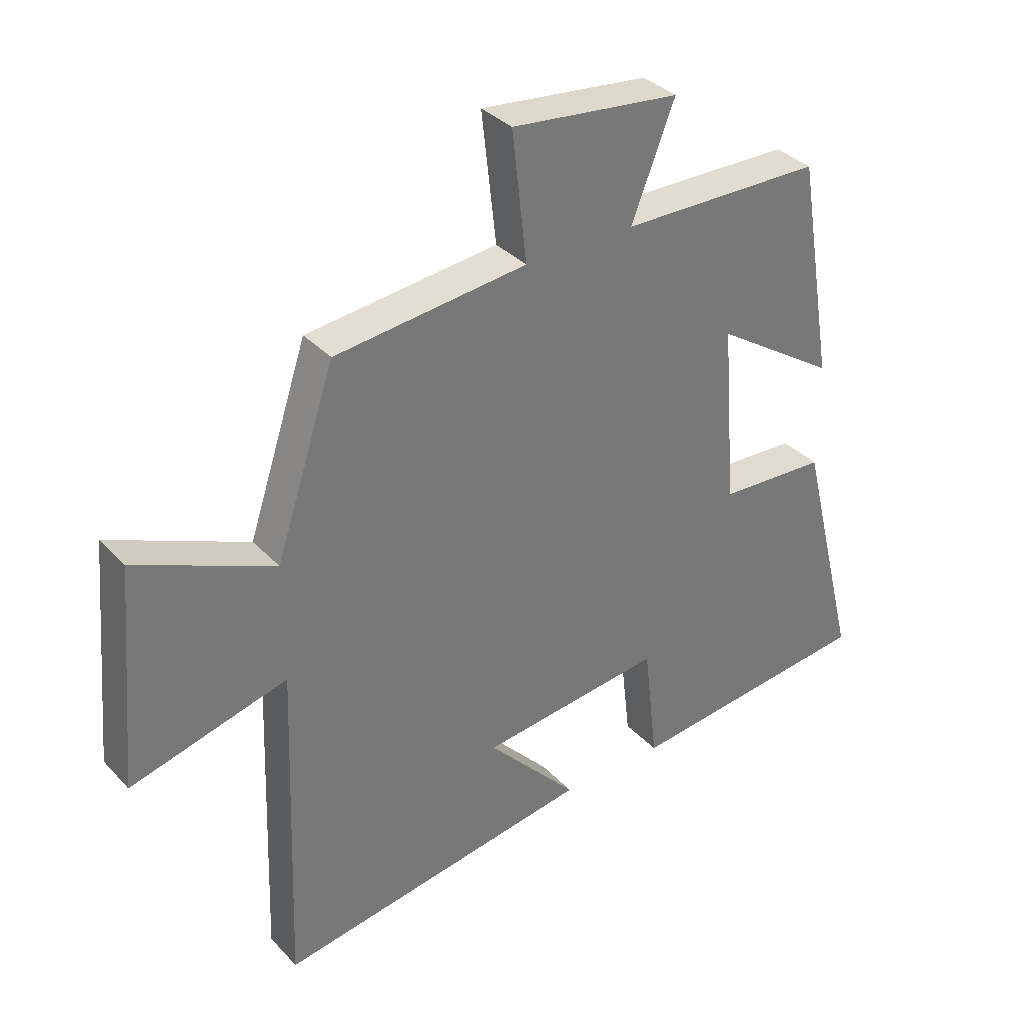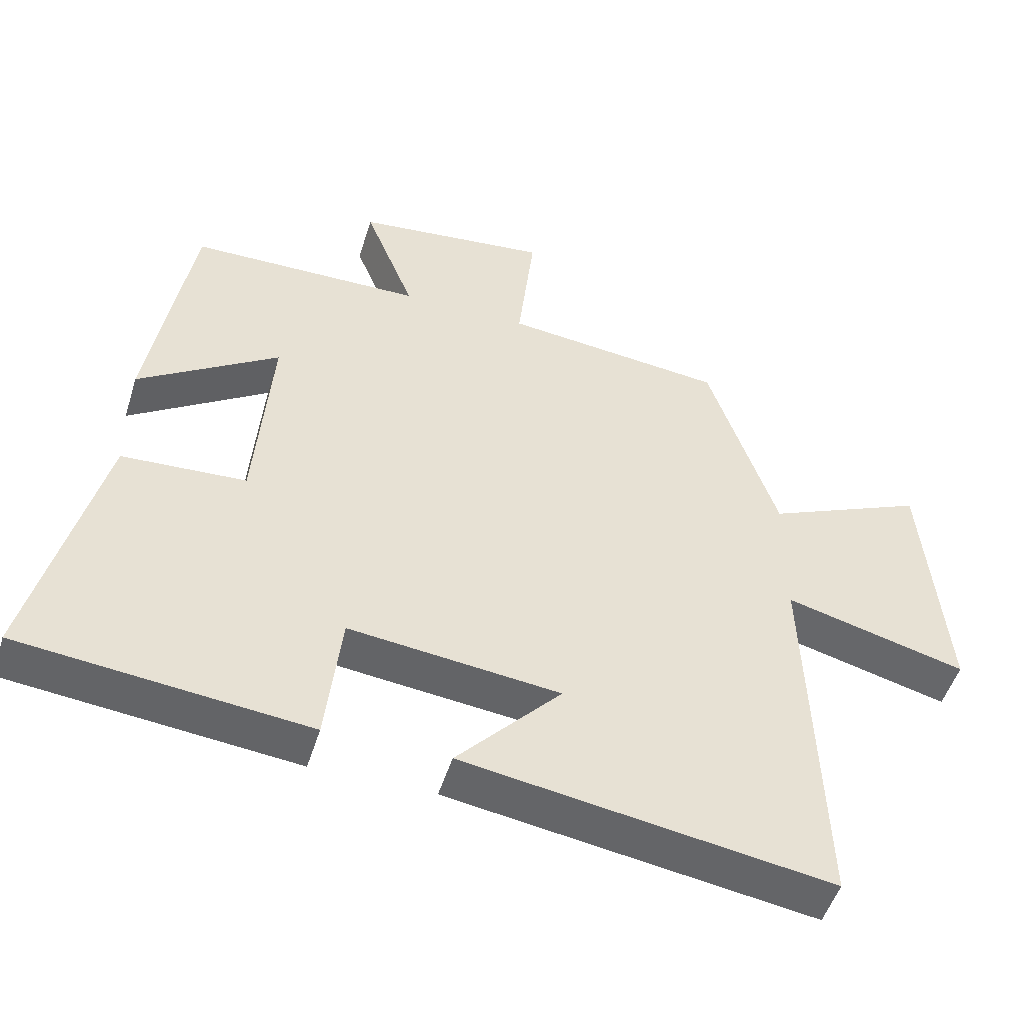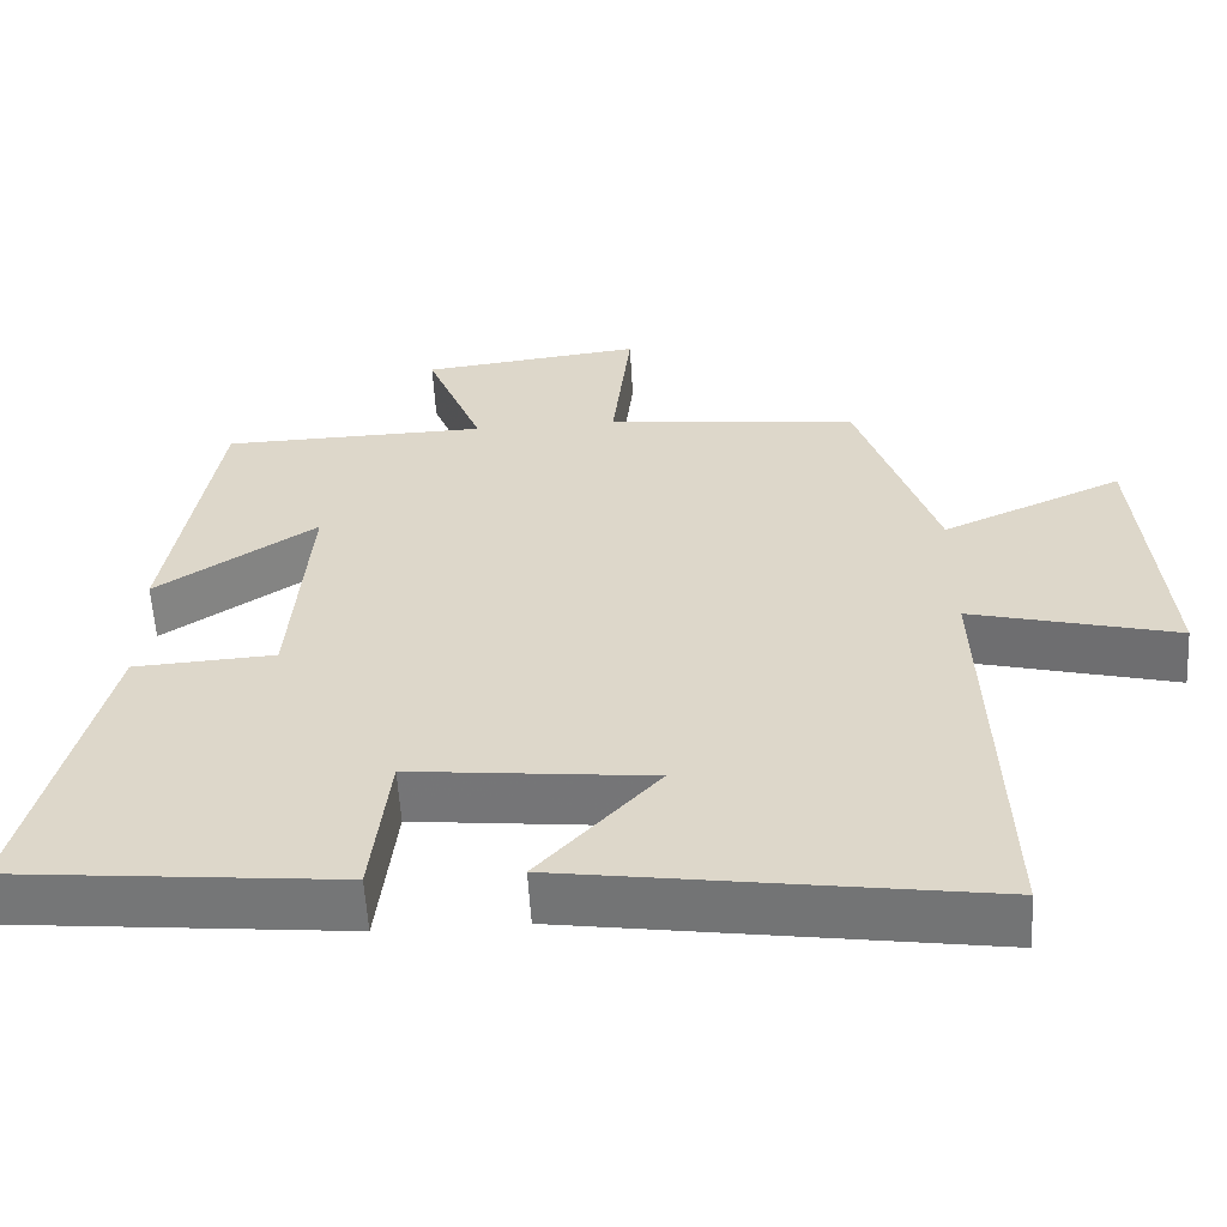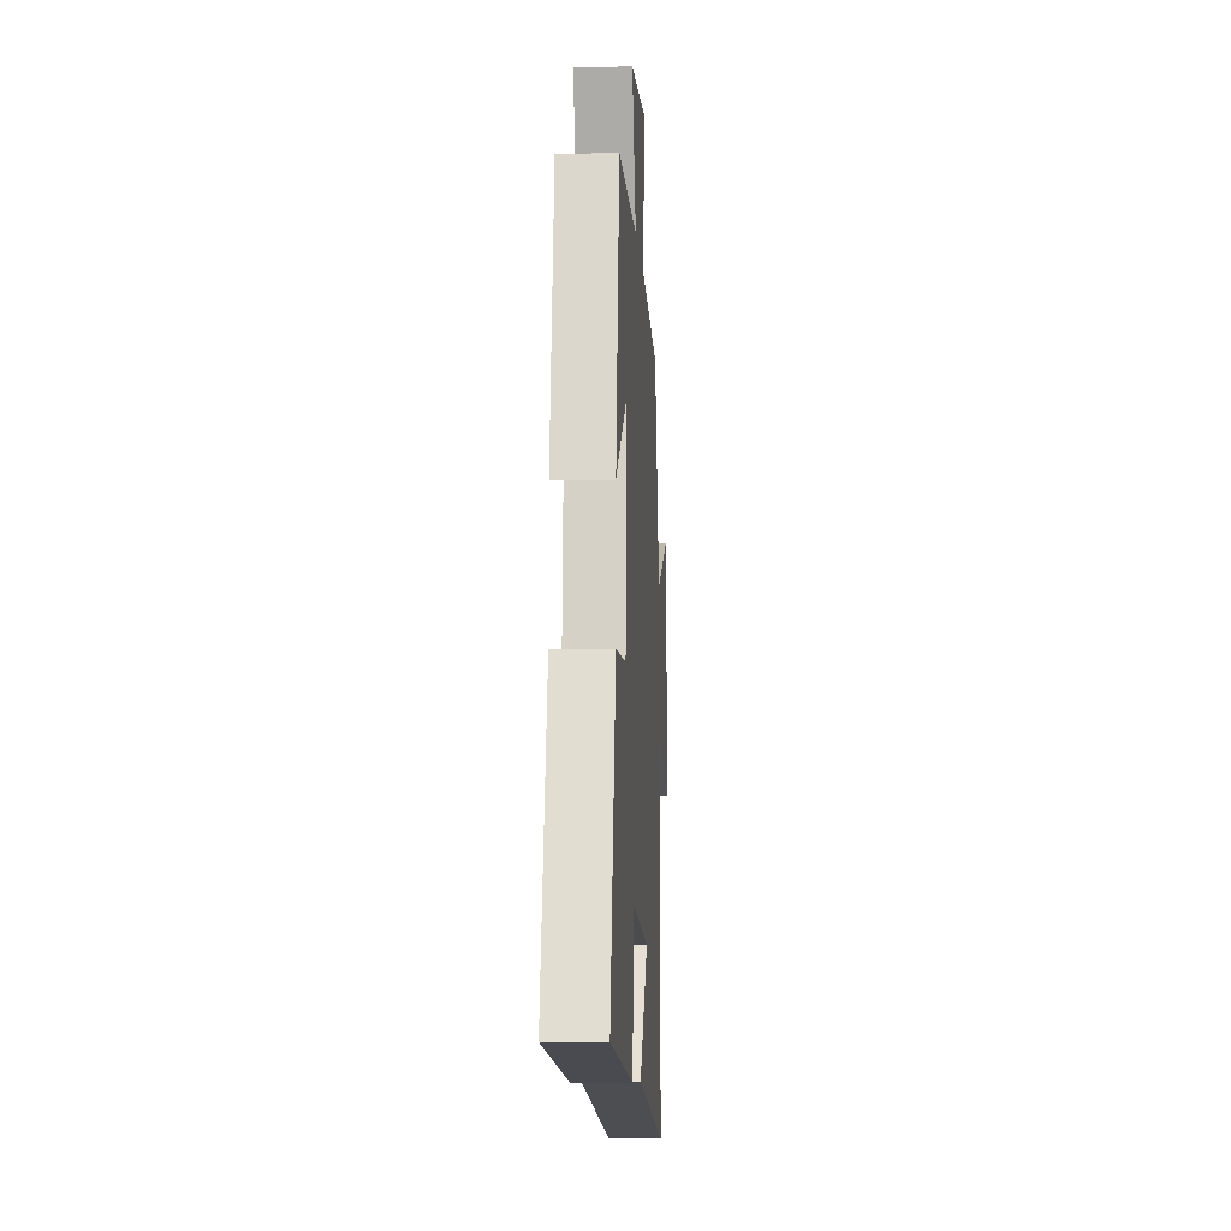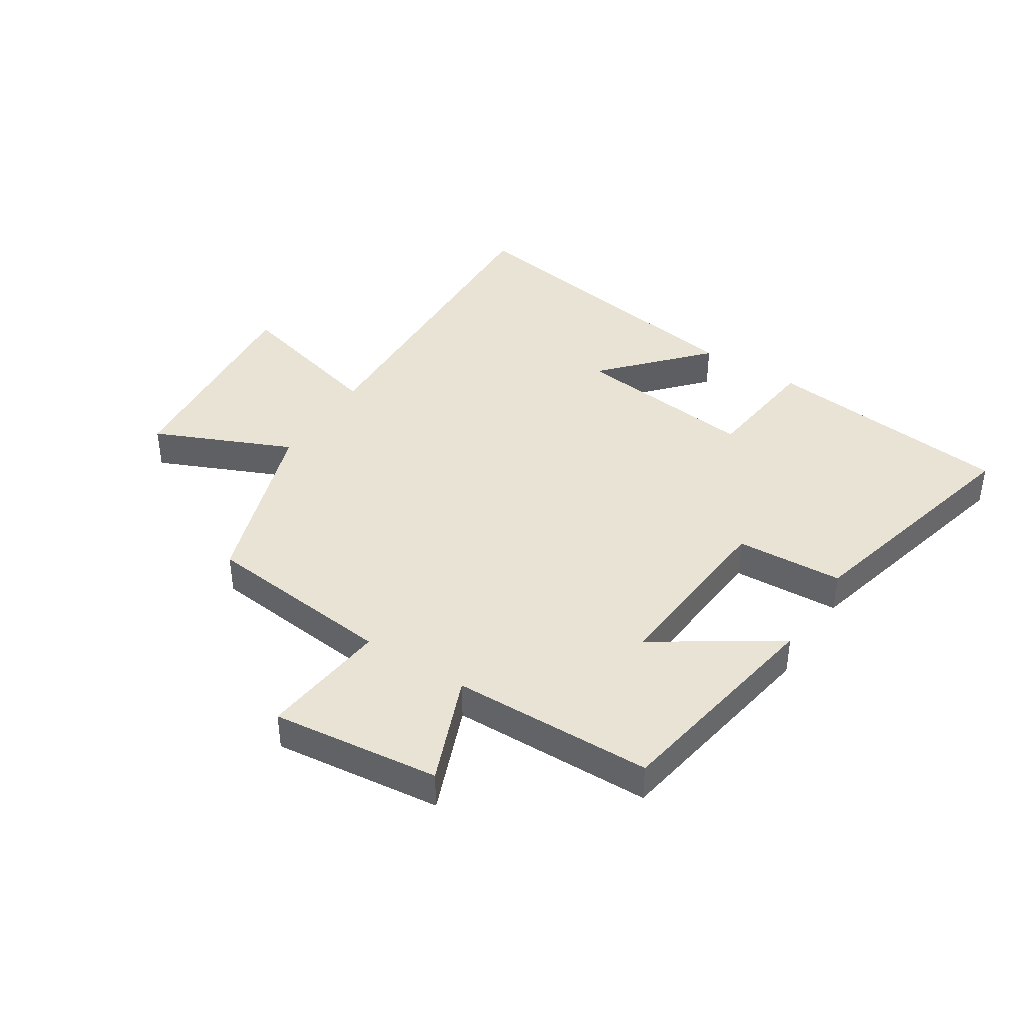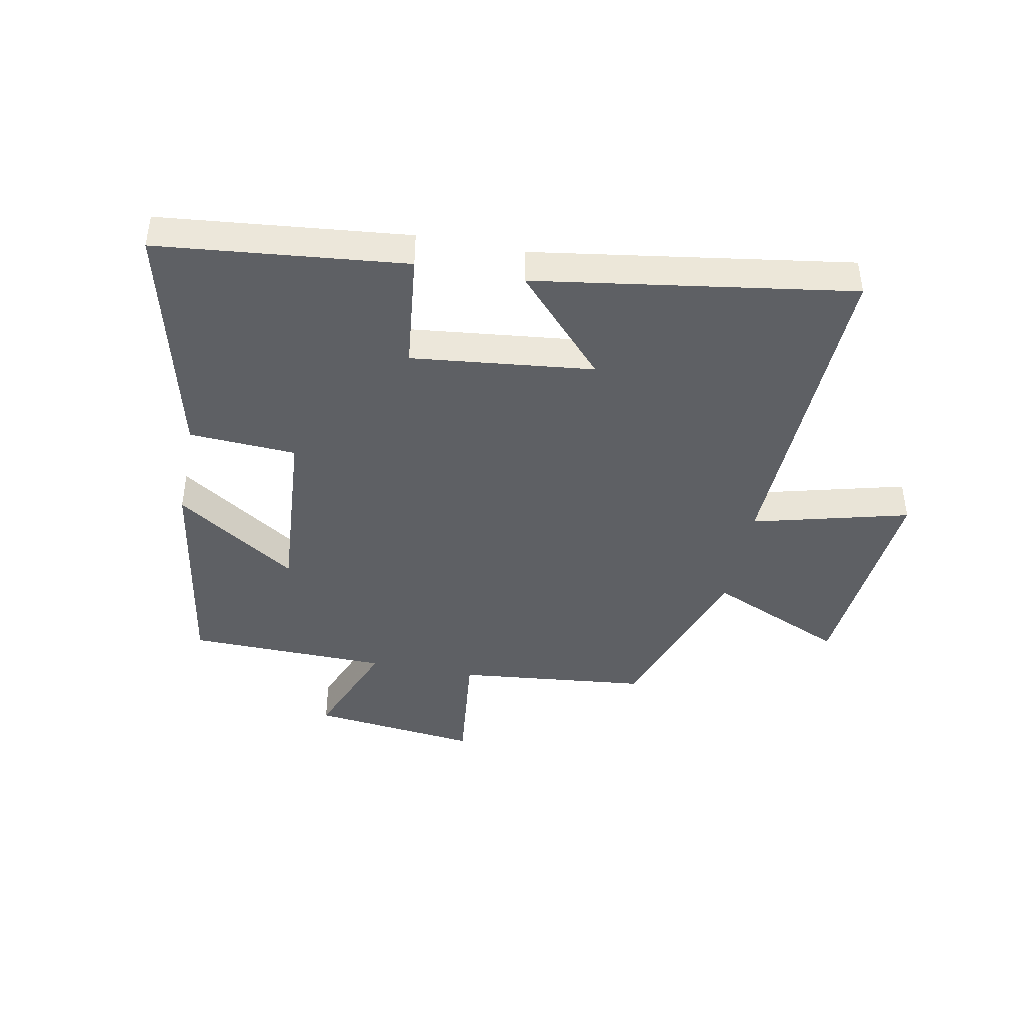
<metadata>
{"format":"obj","ext":"obj","renderer":"f3d","projection":"perspective","resolution":1024,"background":"white","views":[{"elev":34.8,"azim":-36.3,"up":"+Z"},{"elev":-50.1,"azim":163.0,"up":"+Z"},{"elev":-57.9,"azim":-176.6,"up":"+Z"},{"elev":-8.5,"azim":93.4,"up":"+Z"},{"elev":41.2,"azim":32.7,"up":"+Y"},{"elev":-42.8,"azim":168.9,"up":"+Y"}]}
</metadata>
<code>
v -0.401 0.07 0.466
v -0.082 0.07 0.5
v -0.106 0.07 0.714
v 0.174 0.07 0.682
v 0.102 0.07 0.5
v 0.438 0.07 0.494
v 0.5 0.07 0.123
v 0.297 0.07 0.257
v 0.321 0.07 -0.045
v 0.5 0.07 -0.055
v 0.6 0.07 -0.457
v 0.186 0.07 -0.5
v 0.163 0.07 -0.301
v -0.141 0.07 -0.335
v 0.01 0.07 -0.5
v -0.519 0.07 -0.581
v -0.5 0.07 -0.029
v -0.761 0.07 -0.097
v -0.729 0.07 0.269
v -0.5 0.07 0.169
v -0.401 0 0.466
v -0.082 0 0.5
v -0.106 0 0.714
v 0.174 0 0.682
v 0.102 0 0.5
v 0.438 0 0.494
v 0.5 0 0.123
v 0.297 0 0.257
v 0.321 0 -0.045
v 0.5 0 -0.055
v 0.6 0 -0.457
v 0.186 0 -0.5
v 0.163 0 -0.301
v -0.141 0 -0.335
v 0.01 0 -0.5
v -0.519 0 -0.581
v -0.5 0 -0.029
v -0.761 0 -0.097
v -0.729 0 0.269
v -0.5 0 0.169
f 17 18 19 20
f 17 20 1 2
f 14 15 16 17
f 13 14 17 2
f 10 11 12 13
f 9 10 13
f 8 9 13 2
f 5 6 7 8
f 5 8 2 3
f 3 4 5
f 40 39 38 37
f 22 21 40 37
f 37 36 35 34
f 22 37 34 33
f 33 32 31 30
f 33 30 29
f 22 33 29 28
f 28 27 26 25
f 23 22 28 25
f 25 24 23
f 1 21 22 2
f 2 22 23 3
f 3 23 24 4
f 4 24 25 5
f 5 25 26 6
f 6 26 27 7
f 7 27 28 8
f 8 28 29 9
f 9 29 30 10
f 10 30 31 11
f 11 31 32 12
f 12 32 33 13
f 13 33 34 14
f 14 34 35 15
f 15 35 36 16
f 16 36 37 17
f 17 37 38 18
f 18 38 39 19
f 19 39 40 20
f 20 40 21 1

</code>
